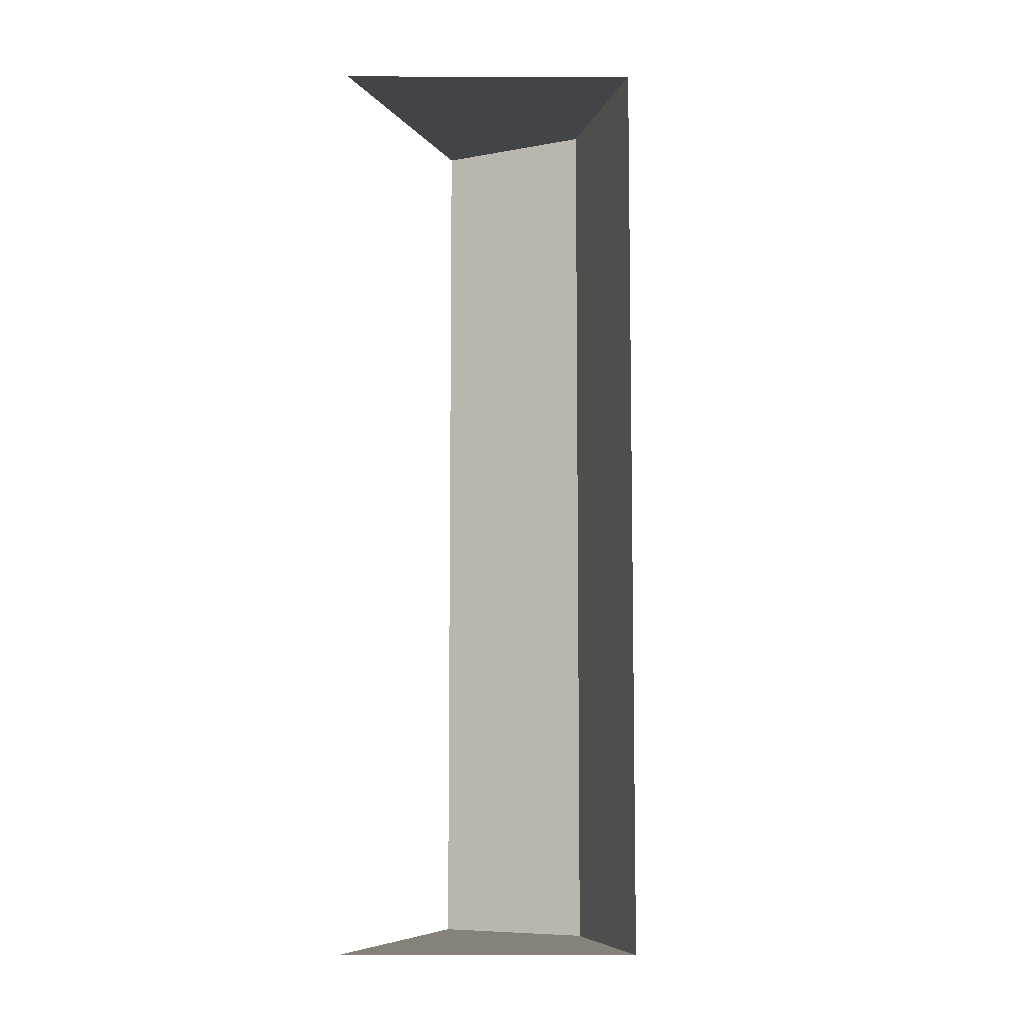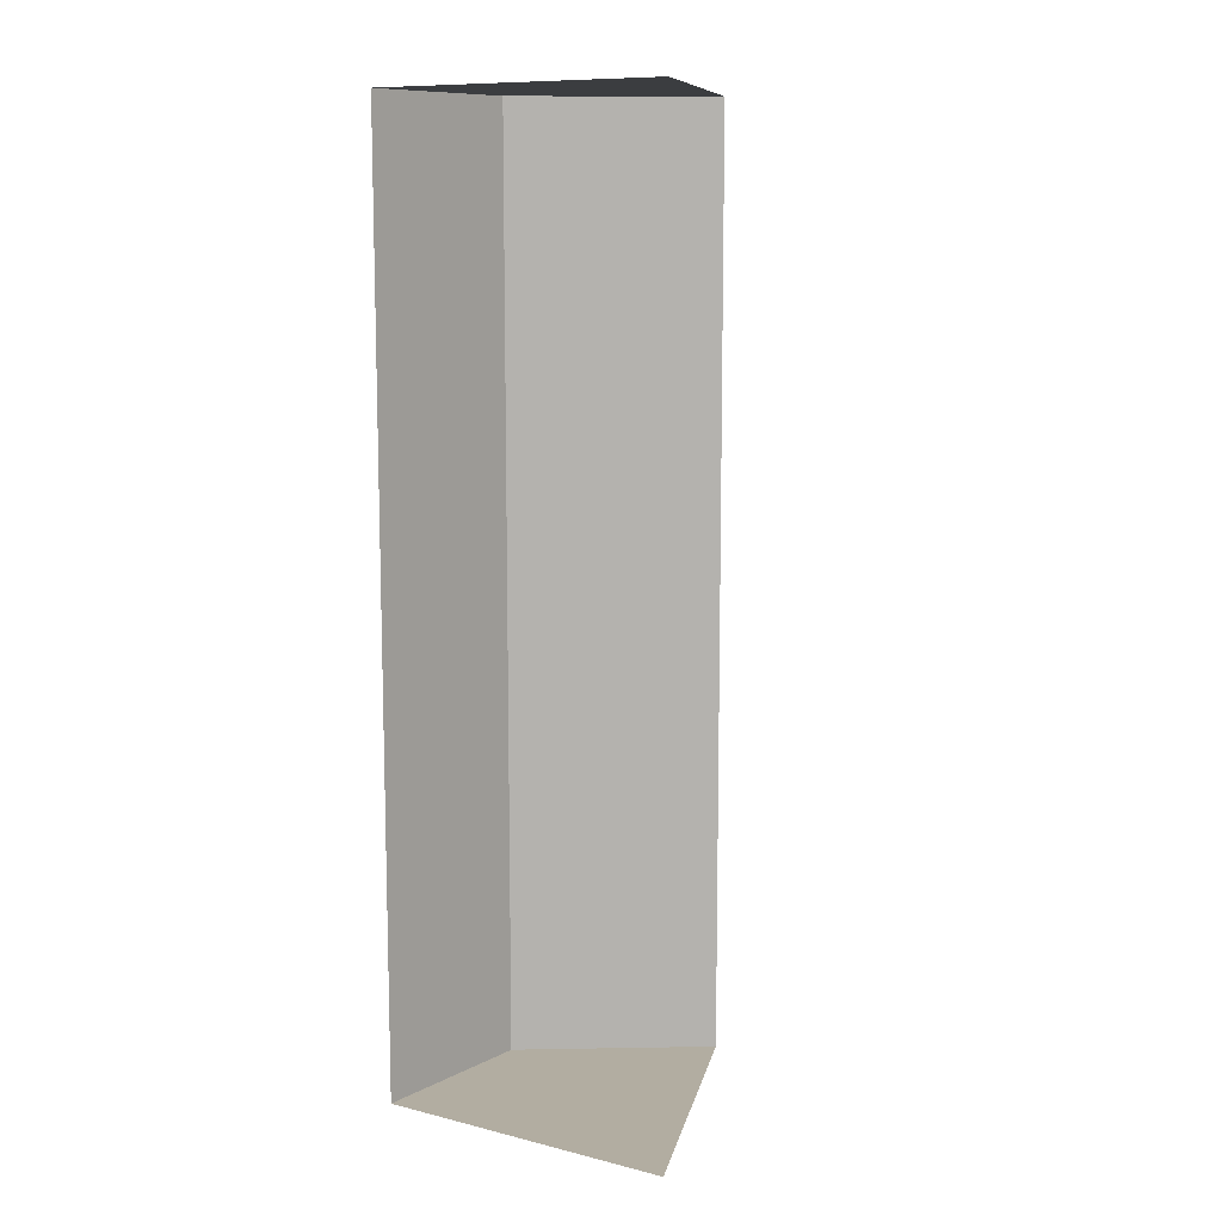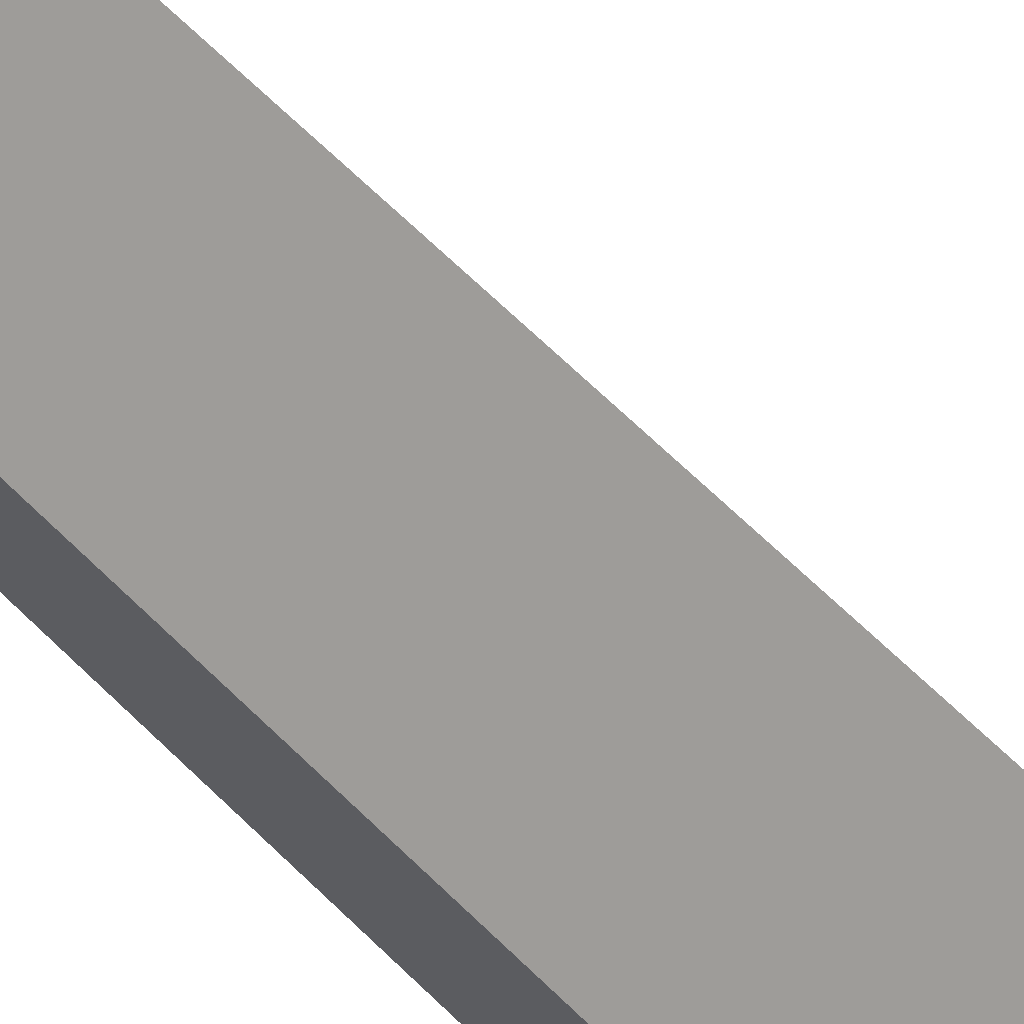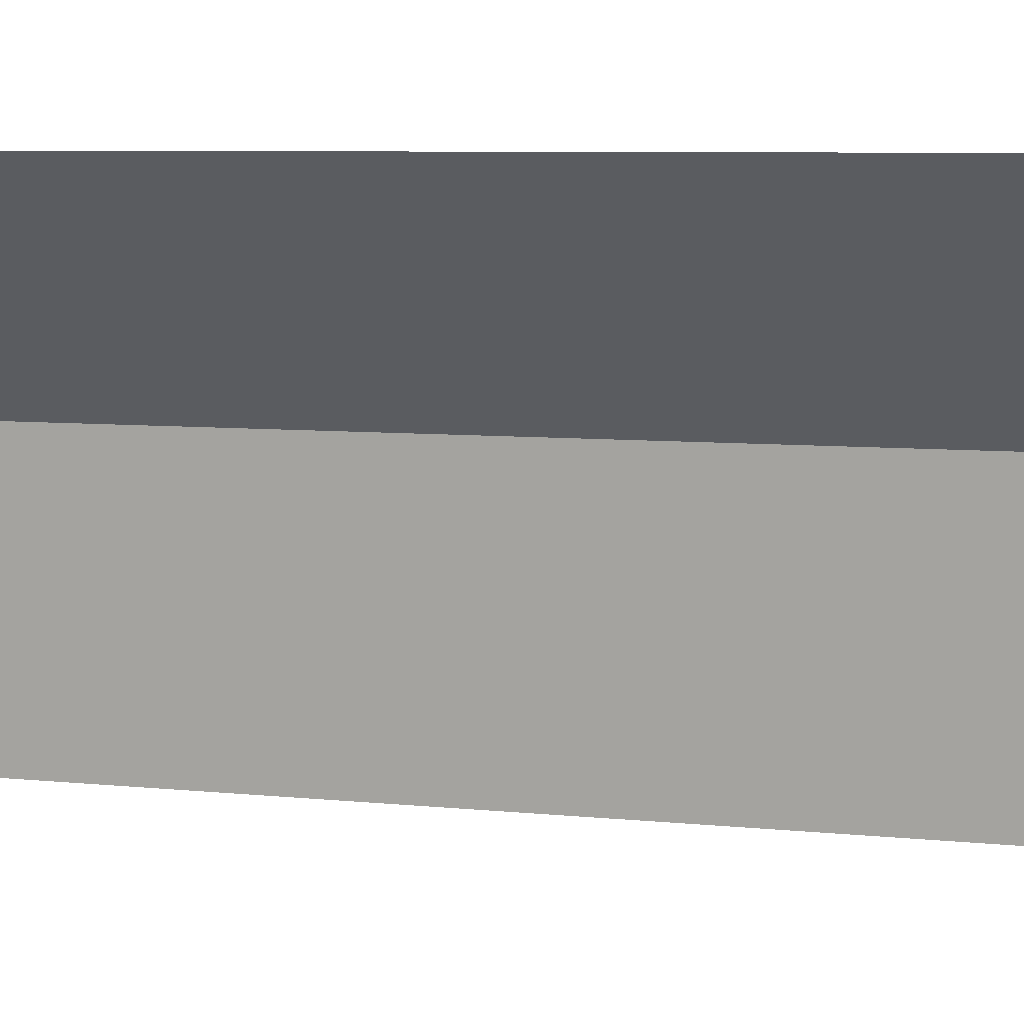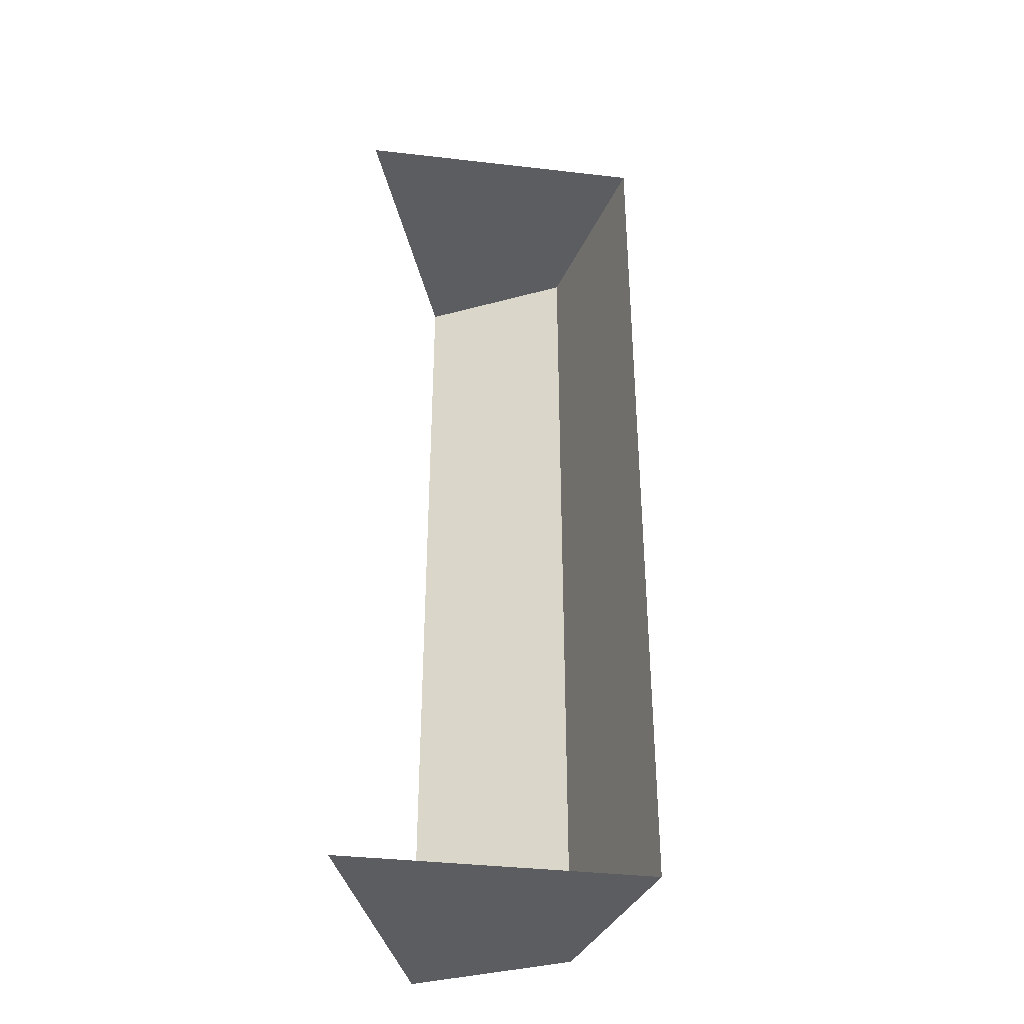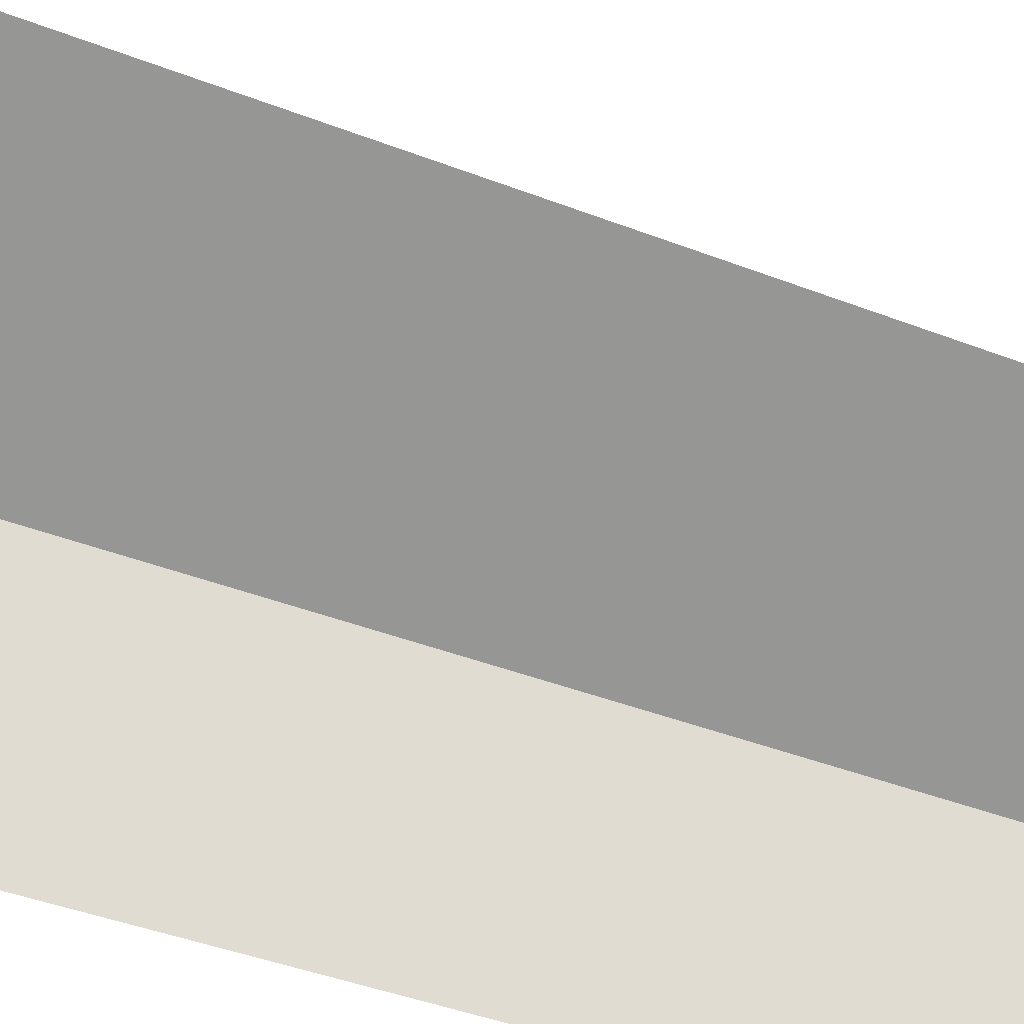
<metadata>
{"format":"obj","ext":"obj","renderer":"f3d","projection":"perspective","resolution":1024,"background":"white","views":[{"elev":-7.7,"azim":114.2,"up":"+Z"},{"elev":10.5,"azim":35.7,"up":"+Z"},{"elev":72.0,"azim":-46.5,"up":"+Y"},{"elev":4.6,"azim":115.0,"up":"+Y"},{"elev":-37.2,"azim":105.9,"up":"+Z"},{"elev":-33.8,"azim":60.7,"up":"+Y"}]}
</metadata>
<code>
g SM_Wep_Rifle_Base_Slide_01
v 0.002327 0.0149 -0.04668
v 0.002327 0.0149 0.04668
v -0.01388 0.002149 0.04668
v -0.01388 0.002149 -0.04668
v -0.01388 0.002149 -0.04668
v -0.01388 0.002149 0.04668
v -0.01487 -0.0149 0.04668
v -0.01487 -0.0149 -0.04668
v -0.01388 0.002149 -0.04668
v 0.01487 -0.01287 -0.04668
v 0.002327 0.0149 -0.04668
v -0.01487 -0.0149 -0.04668
v 0.002327 0.0149 0.04668
v 0.01487 -0.01287 0.04668
v -0.01388 0.002149 0.04668
v -0.01487 -0.0149 0.04668
g SM_Wep_Rifle_Base_Slide_01_0
f 3 2 1
f 4 3 1
f 7 6 5
f 8 7 5
f 11 10 9
f 9 10 12
f 15 14 13
f 16 14 15

</code>
